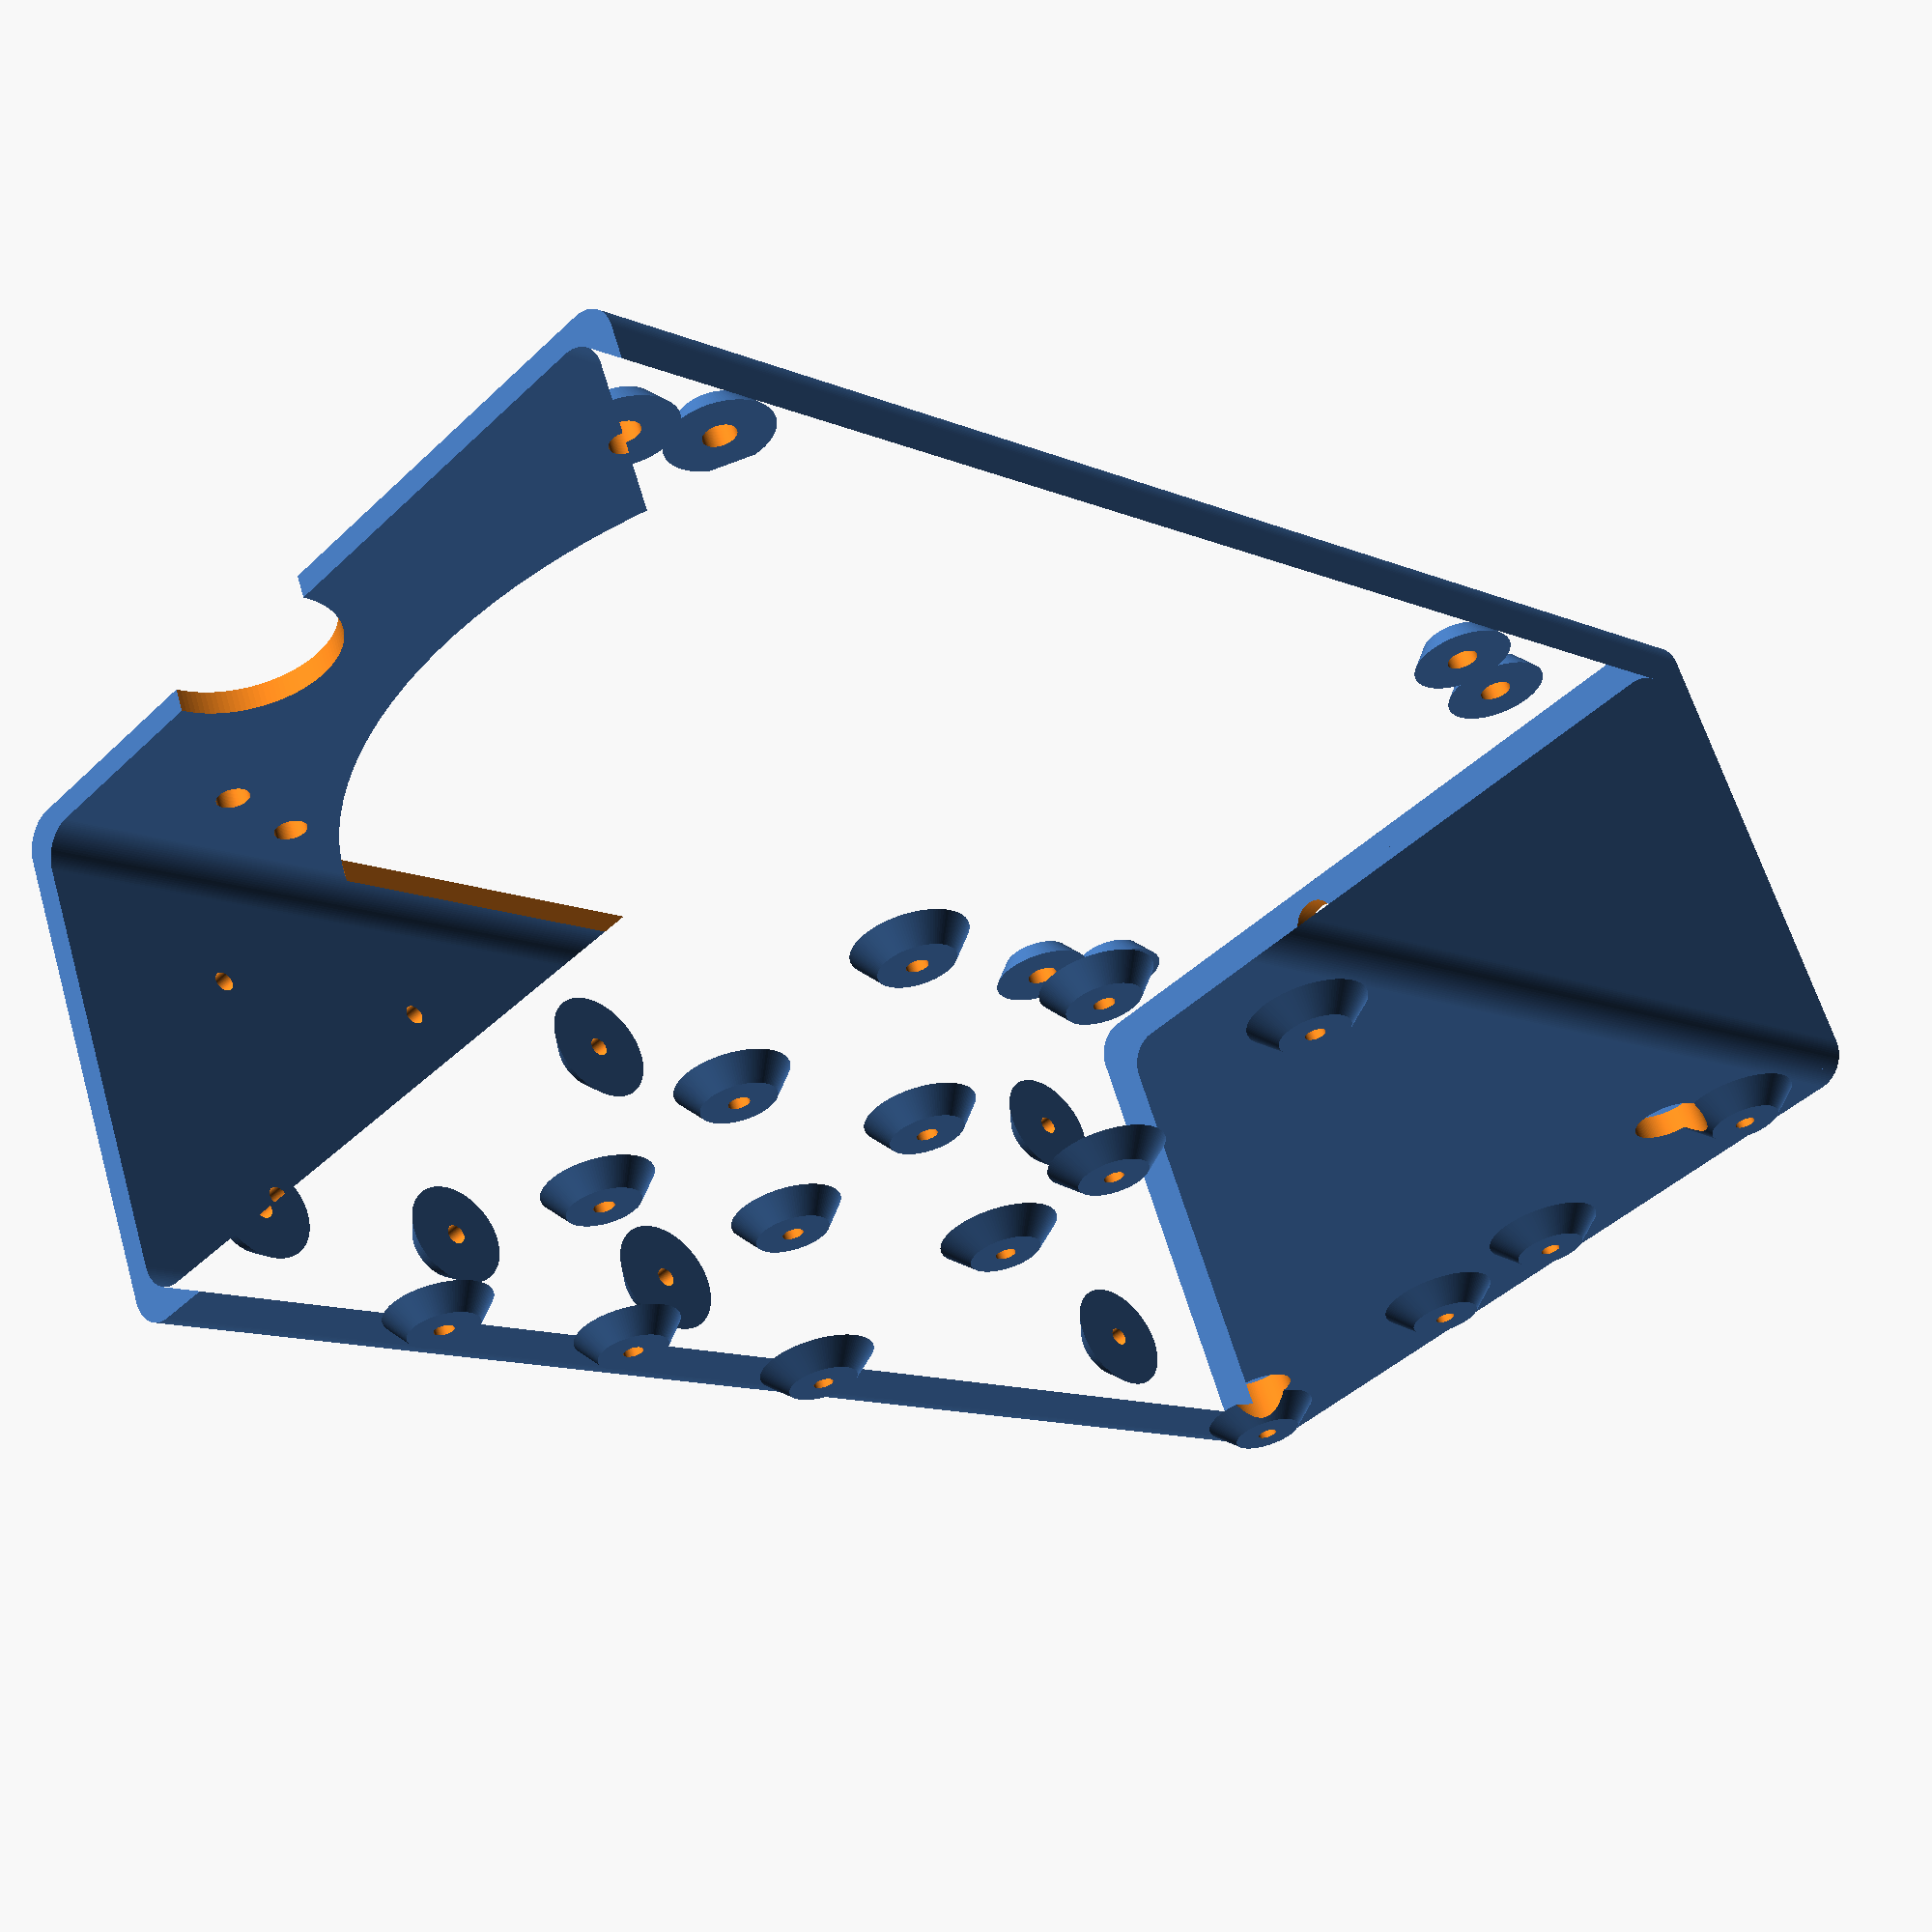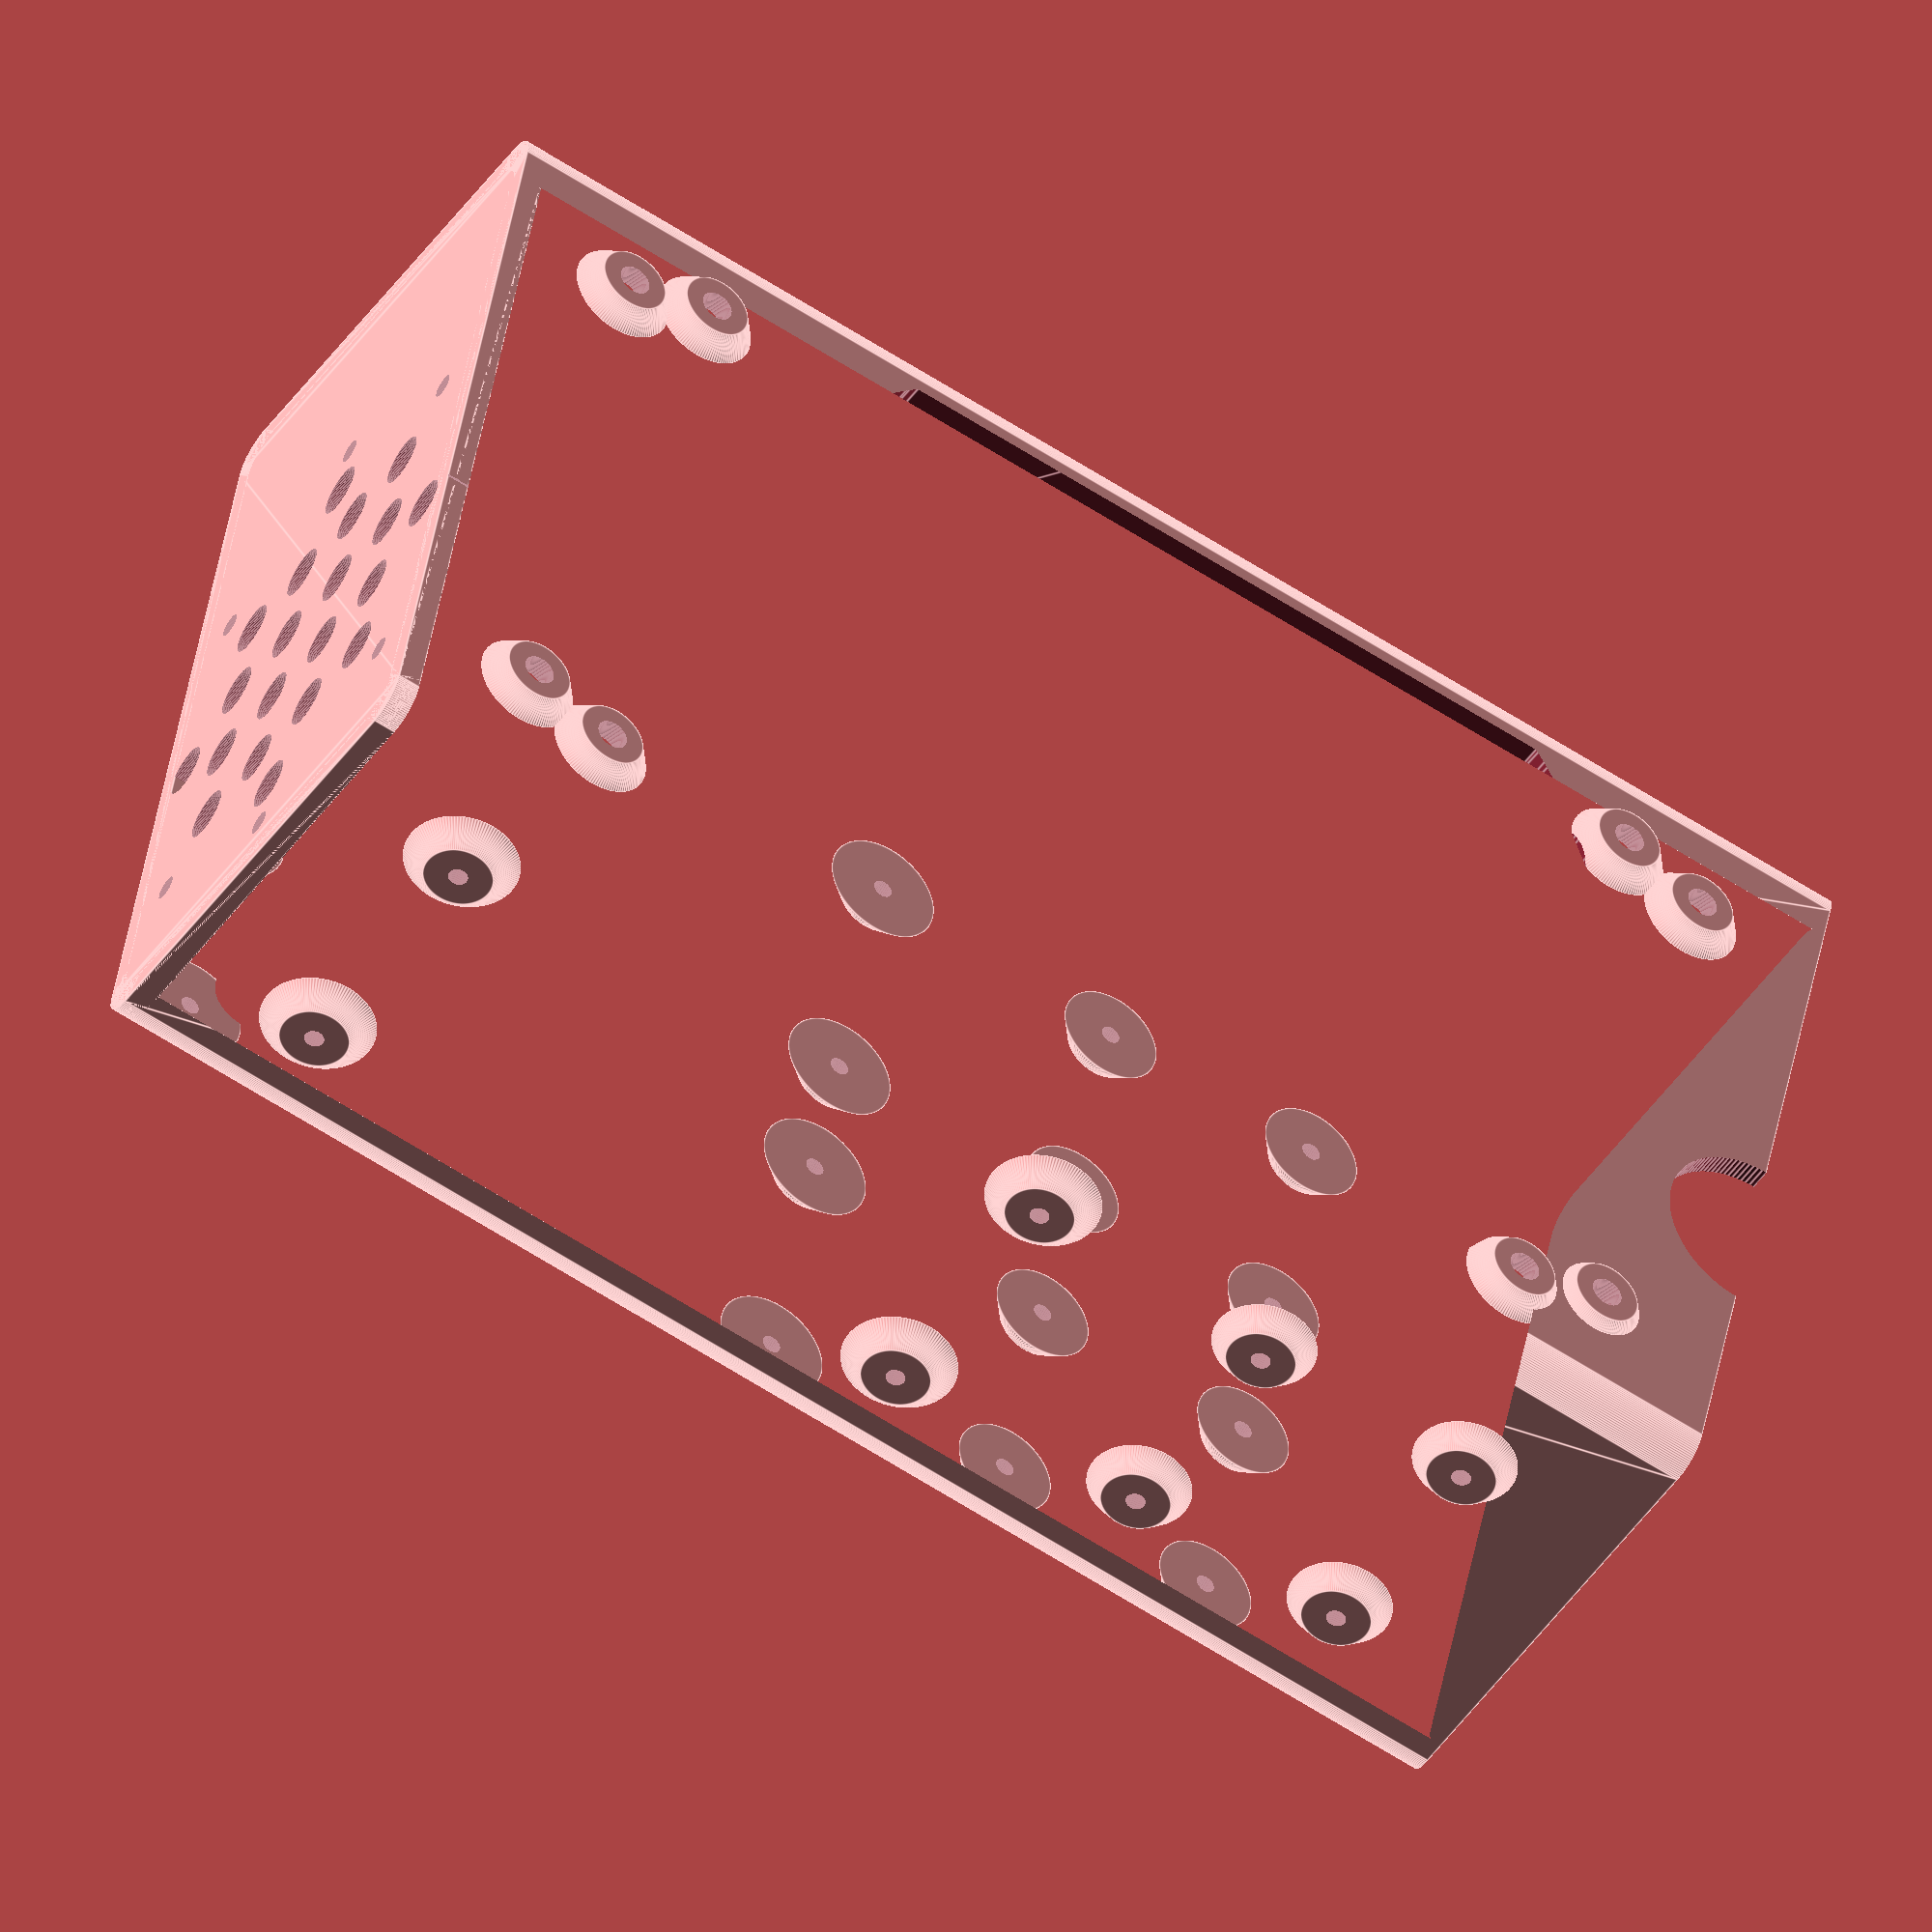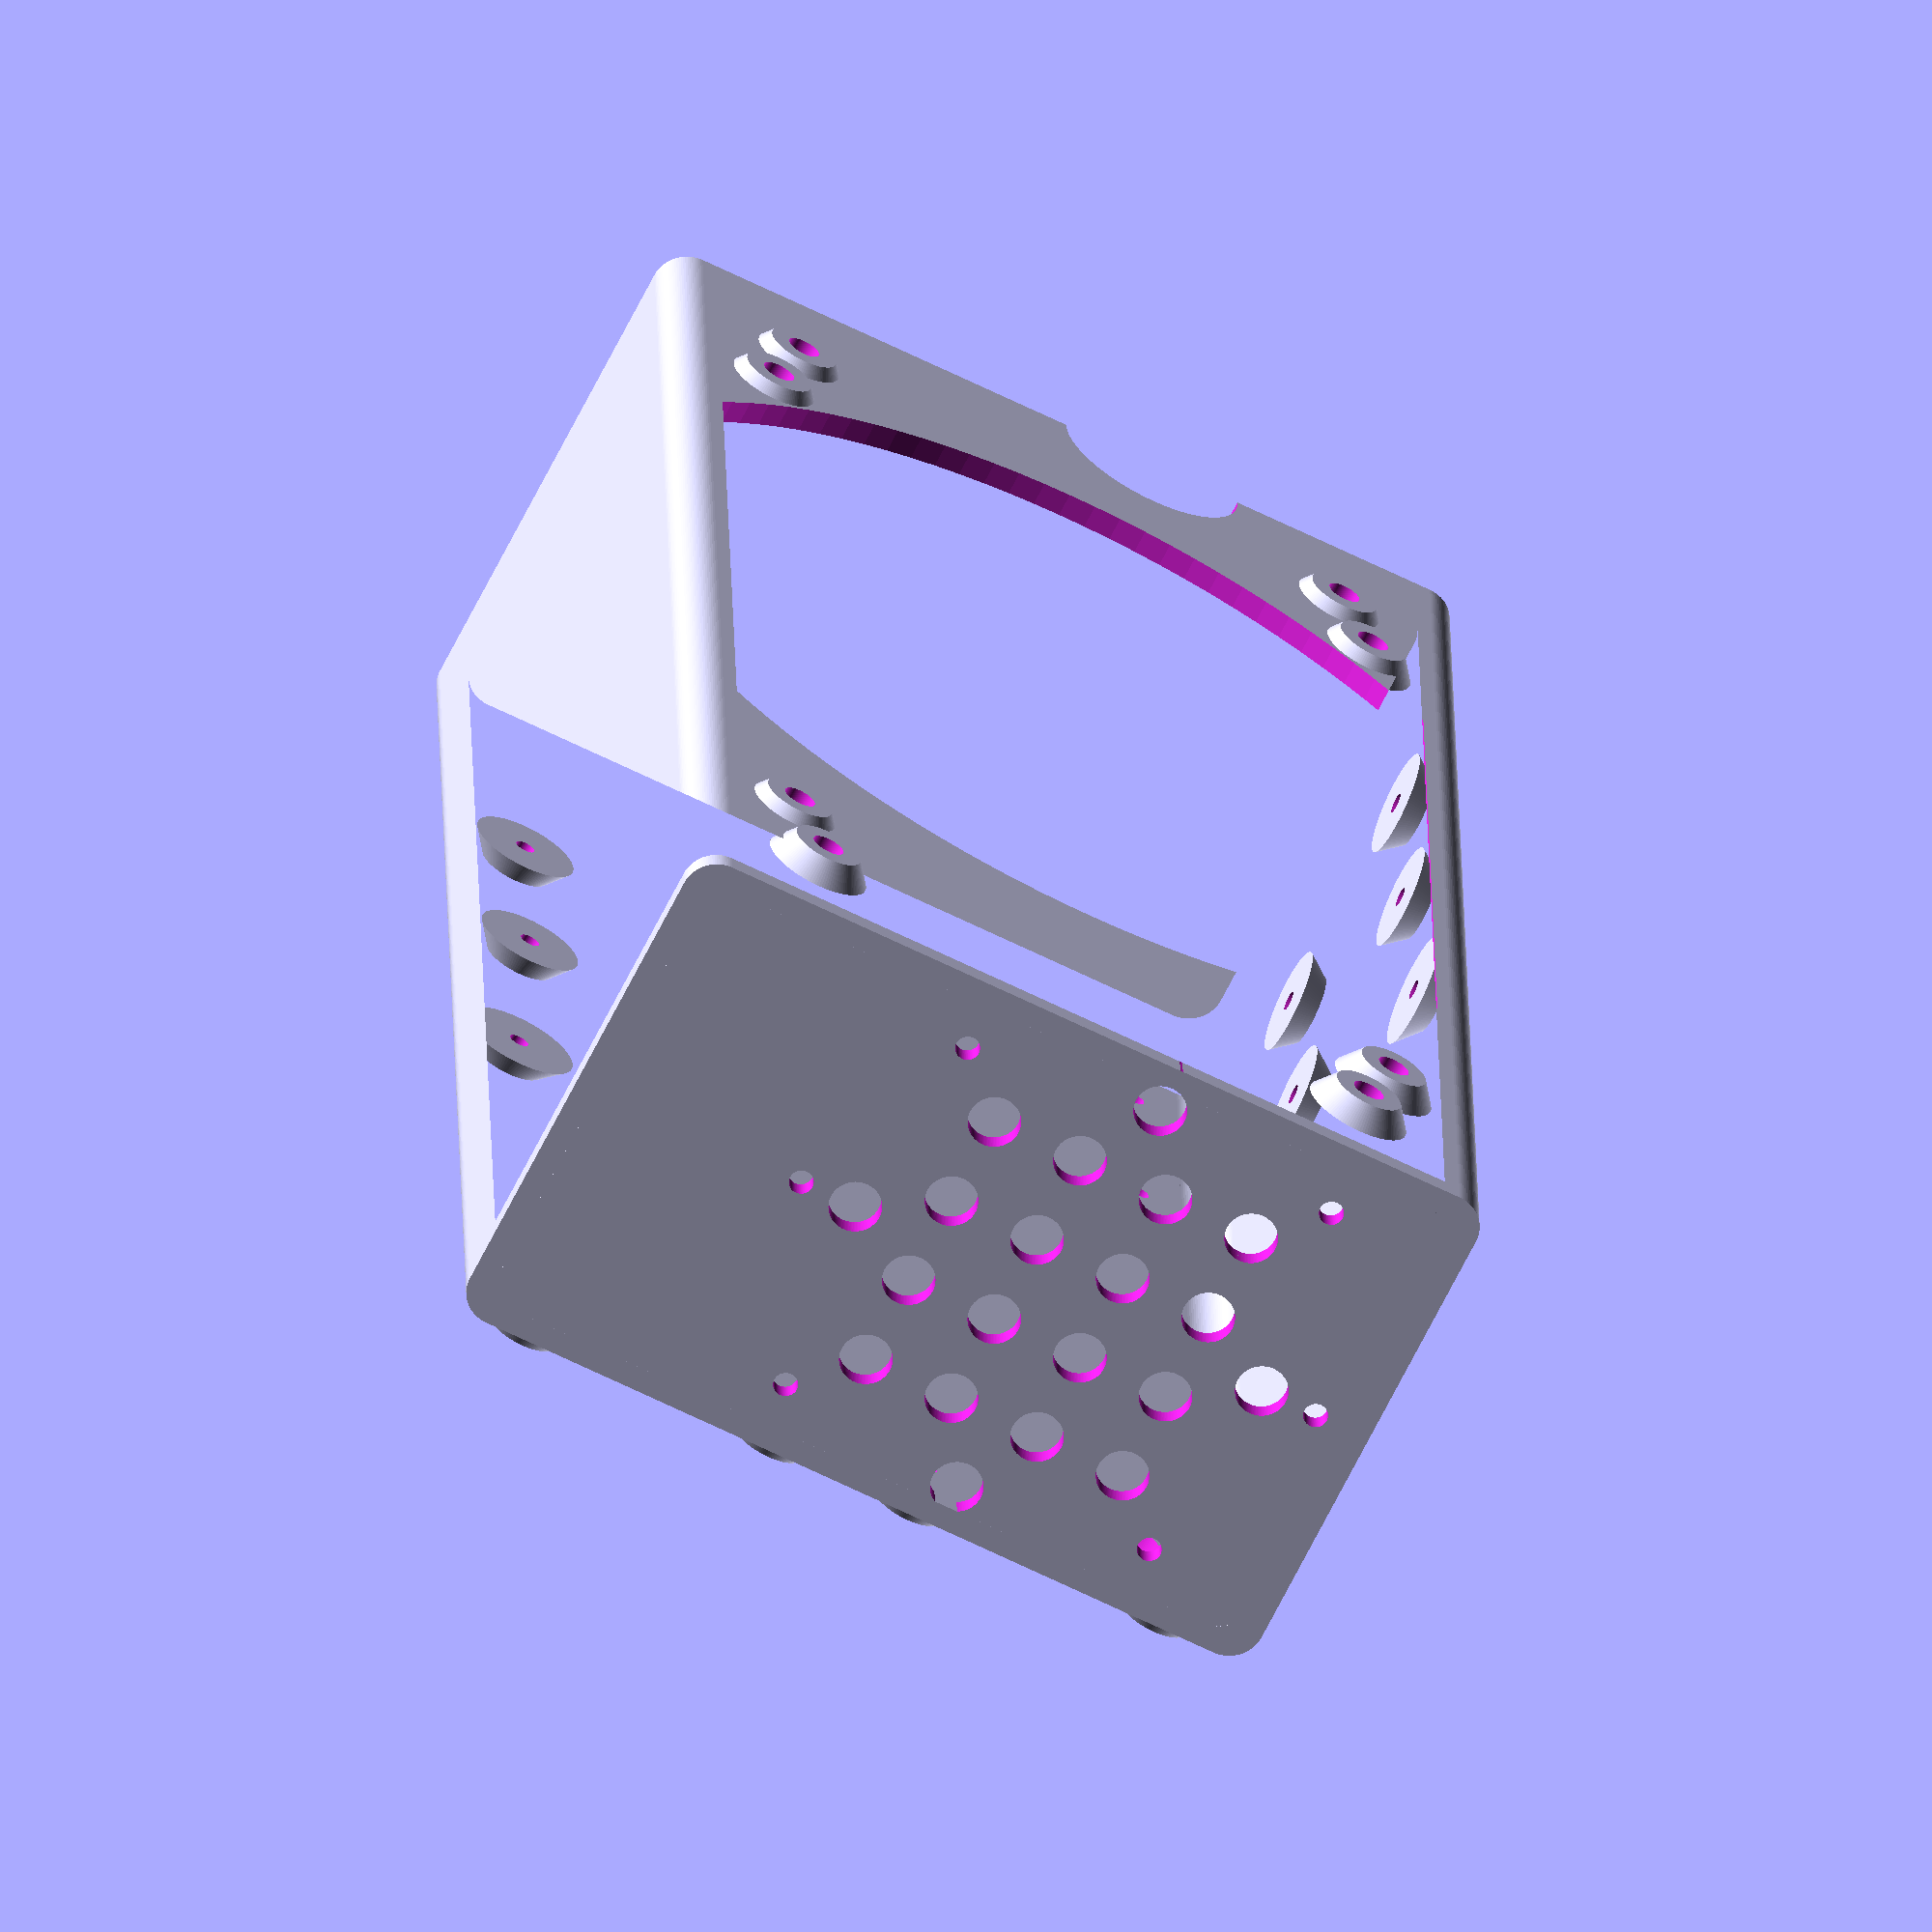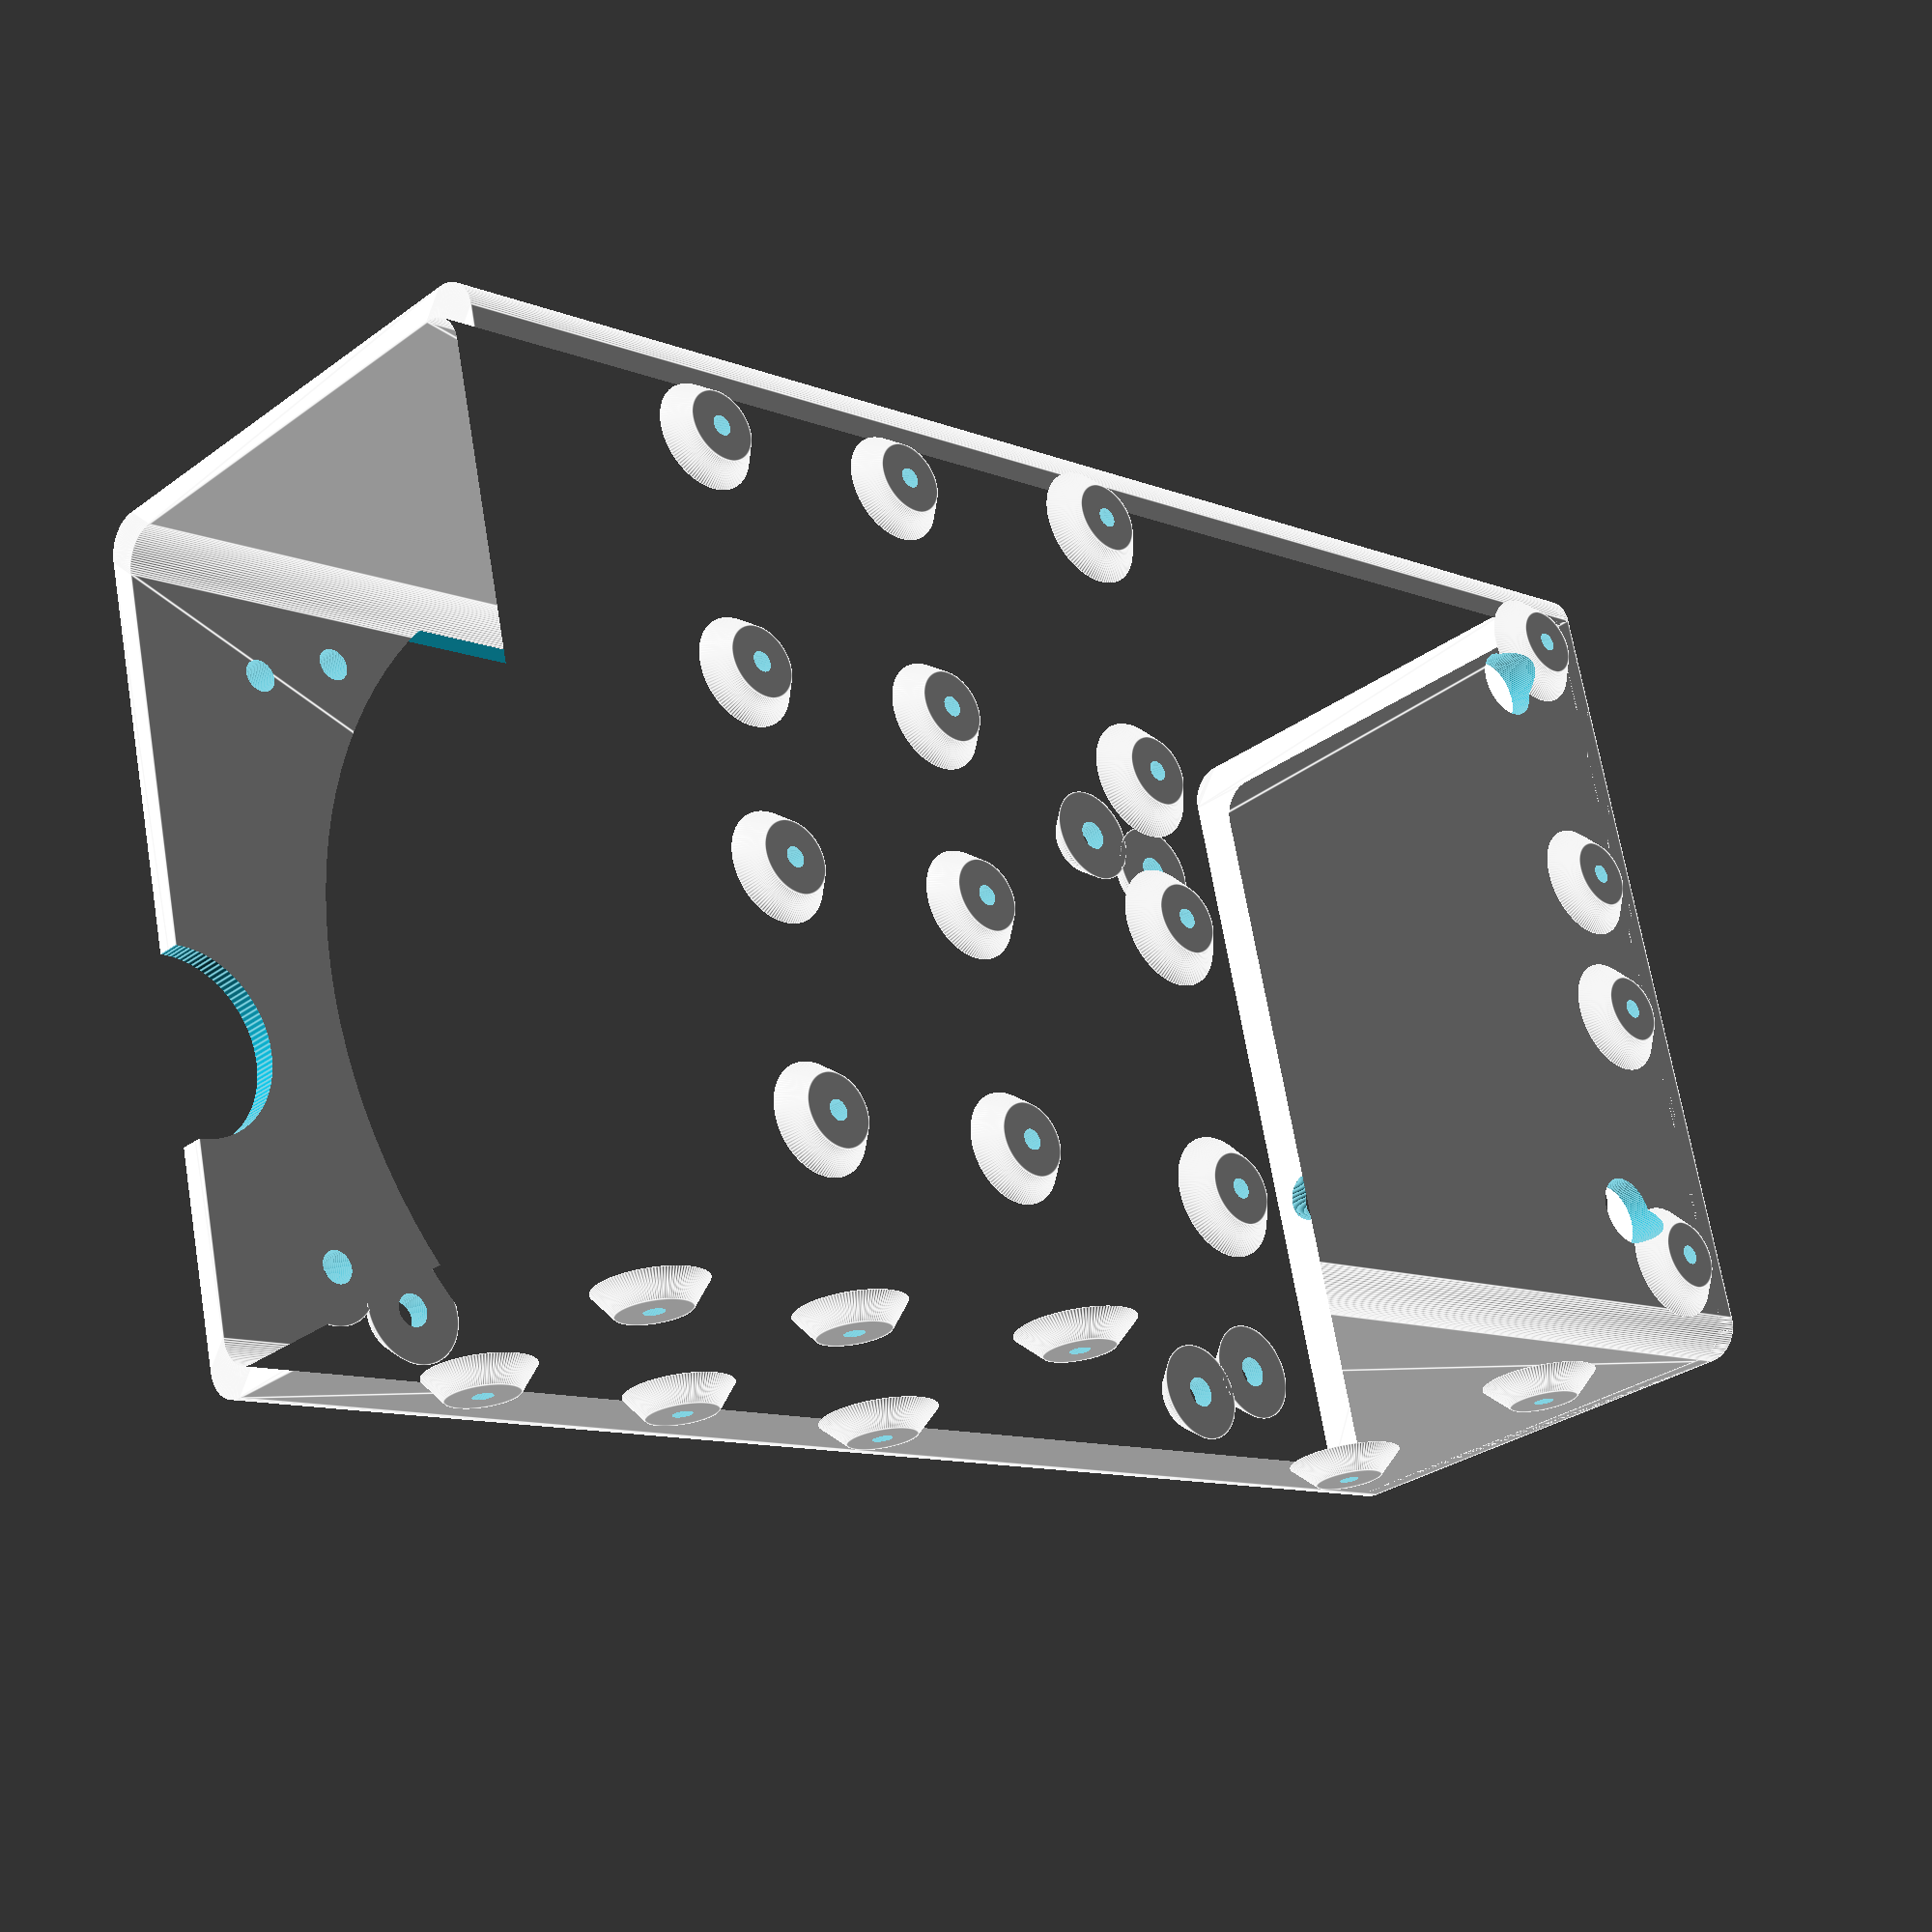
<openscad>
module  minkowski_square(dimension, r=2)
{
    minkowski()
    {
        square([dimension.x-r*2,dimension.y-r*2], center=true);
        circle(r=r);
    }
}
module line_taper(r=5,l=5)
{
    //translate([-r/2,0,r])
    rotate([0,90,180])
    translate([-r,-r,-l/2])
    difference(){
        cube([r,r,l]);
        translate([0,0,-0.01])
        cylinder(r=r,h=l+0.02);
    }
}

module pod_inner_100mm(dome_dia=50.8, outer_dia=60, inner_dia=44, tube_thick=2, seal_margin=0.4)
{
    tube_h=160;
    height=tube_h-15*2;
    
    thick=3;
    m3_r = 2.8/2;
    m3t_r = 3.2/2;
    bolt_r = 1.7/2;
    h=15;//need to be ajust for lens height
    battery_box_w = 73+2*2;
    outer_w = battery_box_w+3*2;
    esc_h=10;
    outer_h = 116+esc_h;
    heat_sink_plate_h = 1.5;
    
    battery_cell_r = 19;
    battery_margin_h = 4;//BMS or hold tape
    battery_w = 70;
    battery_h = battery_cell_r*6;
    battery_d = battery_cell_r*2+battery_margin_h;
    
    shift=8;
    
    difference(){
        linear_extrude(height=2)
        minkowski_square(dimension=[battery_w+4,battery_d+4], r=3, $fn=100);
        
        translate([shift,0,0])
        union(){
            ary=4;
            step=8;
            for(i=[0:ary-1])
            {
                for(j=[0:ary-1])
                {
                    translate([(j-(ary/2-0.5))*step, (i-(ary/2-0.5))*step, -0.01])
                        cylinder(r=4.5/2, h=h+.02);
                }
            }
            camera_bolt_r = 2.1/2;
            for(i=[0:7]){
                r=34*sqrt(2)/2;
                translate([r*cos((i+0.0)*360/8), r*sin((i+0.0)*360/8), 0])
                    cylinder(r=camera_bolt_r, h=100, center=true);
            }
            for(i=[0:3]){
                rotate(i*90)
                translate([19, 0, -0.01])
                cylinder(r=4.5/2, h=h+.02);
            }
        }
    }
    
    //translate([0, -battery_cell_r-heat_sink_plate_h-thick/2, outer_h/2])
    //rotate([90,0,0])
    difference()
    {
        union(){
            linear_extrude(height=height)
            difference(){
                minkowski_square(dimension=[battery_w+4,battery_d+4], r=3, $fn=100);
                minkowski_square(dimension=[battery_w,battery_d], r=3, $fn=100);
            }
            //charger
            translate([0,-22,height/2])
            rotate([90,0,0])
                for(i=[0:1]){
                    mirror([i,0])
                        for(j=[0:1]){
                            mirror([0,j])
                            {
                                translate([68.5/2-9, 112.5/2-3])
                                    cylinder(r1=4.5,r2=3,h=2);
                                translate([65.5/2-5, 100/2-4.5])
                                    cylinder(r1=4.5,r2=3,h=2);
                            }
                        }
                }
            //esc
            translate([-18,0,-7])
            translate([0,23,height/2+40])
            rotate([-90,0,0])
                for(i=[0:1]){
                    mirror([i,0])
                        for(j=[0:1]){
                            mirror([0,j])
                                translate([27/2-3.5, 27/2-3.5, 0])
                                    cylinder(r1=4.5,r2=3,h=2);
                        }
                }
            //pmb
            translate([-18,0,-7])
            translate([0,23,height/2-22])
            rotate([-90,0,0])
                for(i=[0:1]){
                    mirror([i,0])
                        for(j=[0:1]){
                            mirror([0,j])
                                translate([30/2-3.5, 65/2-3.5])
                                cylinder(r1=5,r2=3,h=2);
                        }
                }
            //opt1
            translate([37,0,height/2+40])
            rotate([90,0,90])
                for(i=[0:1]){
                    mirror([i,0])
                        for(j=[0:1]){
                            mirror([0,j])
                                translate([27/2-3.5, 27/2-3.5, 0])
                                    cylinder(r1=4.5,r2=3,h=2);
                        }
                }
            //opt2
            translate([37,0,height/2-22])
            rotate([90,0,90])
                for(i=[0:1]){
                    mirror([i,0])
                        for(j=[0:1]){
                            mirror([0,j])
                                translate([30/2-3.5, 65/2-3.5])
                                cylinder(r1=5,r2=3,h=2);
                        }
                }
            //plc
            translate([18,0,-7])
            translate([0,23,height/2+40])
            rotate([-90,0,0])
                for(i=[0:1]){
                    mirror([i,0])
                        for(j=[0:1]){
                            mirror([0,j])
                                translate([27/2-3.5, 27/2-3.5, 0])
                                    cylinder(r1=4.5,r2=3,h=2);
                        }
                }
            //raspi
            translate([18,0,-7])
            translate([0,23,height/2-22])
            rotate([-90,0,0])
                for(i=[0:1]){
                    mirror([i,0])
                        for(j=[0:1]){
                            mirror([0,j])
                                translate([30/2-3.5, 65/2-3.5])
                                cylinder(r1=5,r2=3,h=2);
                        }
                }
        }
        
        //cable
        translate([shift,0,0])
        union(){
//            translate([0,0,2])
//            rotate([90,0,0])
//                cylinder(r=16/2, h=100, center=true);
            translate([0,0,height])
            rotate([90,0,0])
                cylinder(r=16/2, h=100, center=true);
        }
        
        //charger
        translate([0,0,height/2])
        rotate([90,0,0])
            translate([0,esc_h/2,0])
            linear_extrude(height=100)
            intersection(){
                square(size=[65.5,100], center=true);
                circle(r=90/2);
            }
        translate([0,0,height/2])
        rotate([90,0,0])
            for(i=[0:1]){
                mirror([i,0])
                    for(j=[0:1]){
                        mirror([0,j])
                        {
                            translate([68.5/2-9, 112.5/2-3])
                                cylinder(r=m3_r,h=100);
                            translate([65.5/2-5, 100/2-4.5])
                                cylinder(r=m3_r,h=100);
                        }
                    }
            }
        translate([0,0,height/2])
        rotate([-90,0,0])
            for(i=[0:1]){
                mirror([i,0])
                    for(j=[0:1]){
                        mirror([0,j])
                        {
                            translate([68.5/2-9, 112.5/2-3])
                                cylinder(r=6/2,h=100);
                        }
                    }
            }
            
        //esc
        translate([-18,0,-7])
        translate([0,0,height/2+40])
        rotate([-90,0,0])
            for(i=[0:1]){
                mirror([i,0])
                    for(j=[0:1]){
                        mirror([0,j])
                            translate([27/2-3.5, 27/2-3.5, 0])
                                cylinder(r=1.7/2,h=100);
                    }
            }
        //pmb
        translate([-18,0,-7])
        translate([0,0,height/2-22])
        rotate([-90,0,0])
            for(i=[0:1]){
                mirror([i,0])
                    for(j=[0:1]){
                        mirror([0,j])
                            translate([30/2-3.5, 65/2-3.5])
                                cylinder(r=1.7/2,h=100);
                    }
            }
        //opt1
        translate([0,0,height/2+40])
        rotate([90,0,90])
            for(i=[0:1]){
                mirror([i,0])
                    for(j=[0:1]){
                        mirror([0,j])
                            translate([27/2-3.5, 27/2-3.5, 0])
                                cylinder(r=1.7/2,h=100);
                    }
            }
        //opt2
        translate([0,0,height/2-22])
        rotate([90,0,90])
            for(i=[0:1]){
                mirror([i,0])
                    for(j=[0:1]){
                        mirror([0,j])
                            translate([30/2-3.5, 65/2-3.5])
                                cylinder(r=1.7/2,h=100);
                    }
            }
        //plc
        translate([18,0,-7])
        translate([0,0,height/2+40])
        rotate([-90,0,0])
            for(i=[0:1]){
                mirror([i,0])
                    for(j=[0:1]){
                        mirror([0,j])
                            translate([27/2-3.5, 27/2-3.5, 0])
                                cylinder(r=1.7/2,h=100);
                    }
            }
        //raspi
        translate([18,0,-7])
        translate([0,0,height/2-22])
        rotate([-90,0,0])
            for(i=[0:1]){
                mirror([i,0])
                    for(j=[0:1]){
                        mirror([0,j])
                            translate([30/2-3.5, 65/2-3.5])
                                cylinder(r=1.7/2,h=100);
                    }
            }
    }
}
$fn=120;
pod_inner_100mm();
if(false){
    color(GREEN)
    translate([0,-26.5,68])
    rotate([90,0,0])
    linear_extrude(height=2, center=true)
    minkowski_square(dimension=[65.5,100], r=3, $fn=100);
}
if(false){
    color([0.5,0.5,0.5,0.5])
    difference(){
        cylinder(r=100/2,h=160);
        translate([0,0,-0.01])
        cylinder(r=100/2-2,h=160.2);
    }
}
</openscad>
<views>
elev=191.3 azim=337.0 roll=136.3 proj=p view=wireframe
elev=243.4 azim=253.2 roll=303.1 proj=o view=edges
elev=337.0 azim=153.4 roll=178.9 proj=o view=wireframe
elev=190.7 azim=256.2 roll=134.8 proj=p view=edges
</views>
